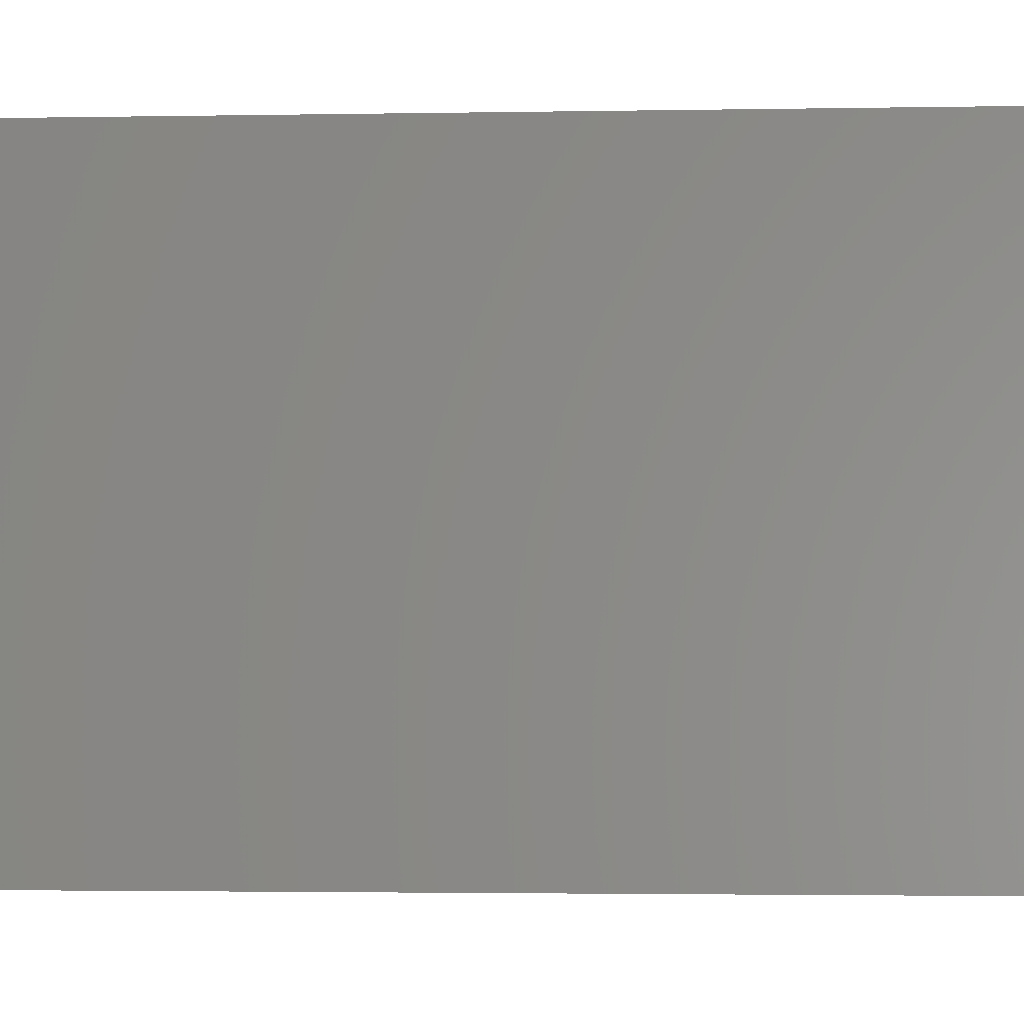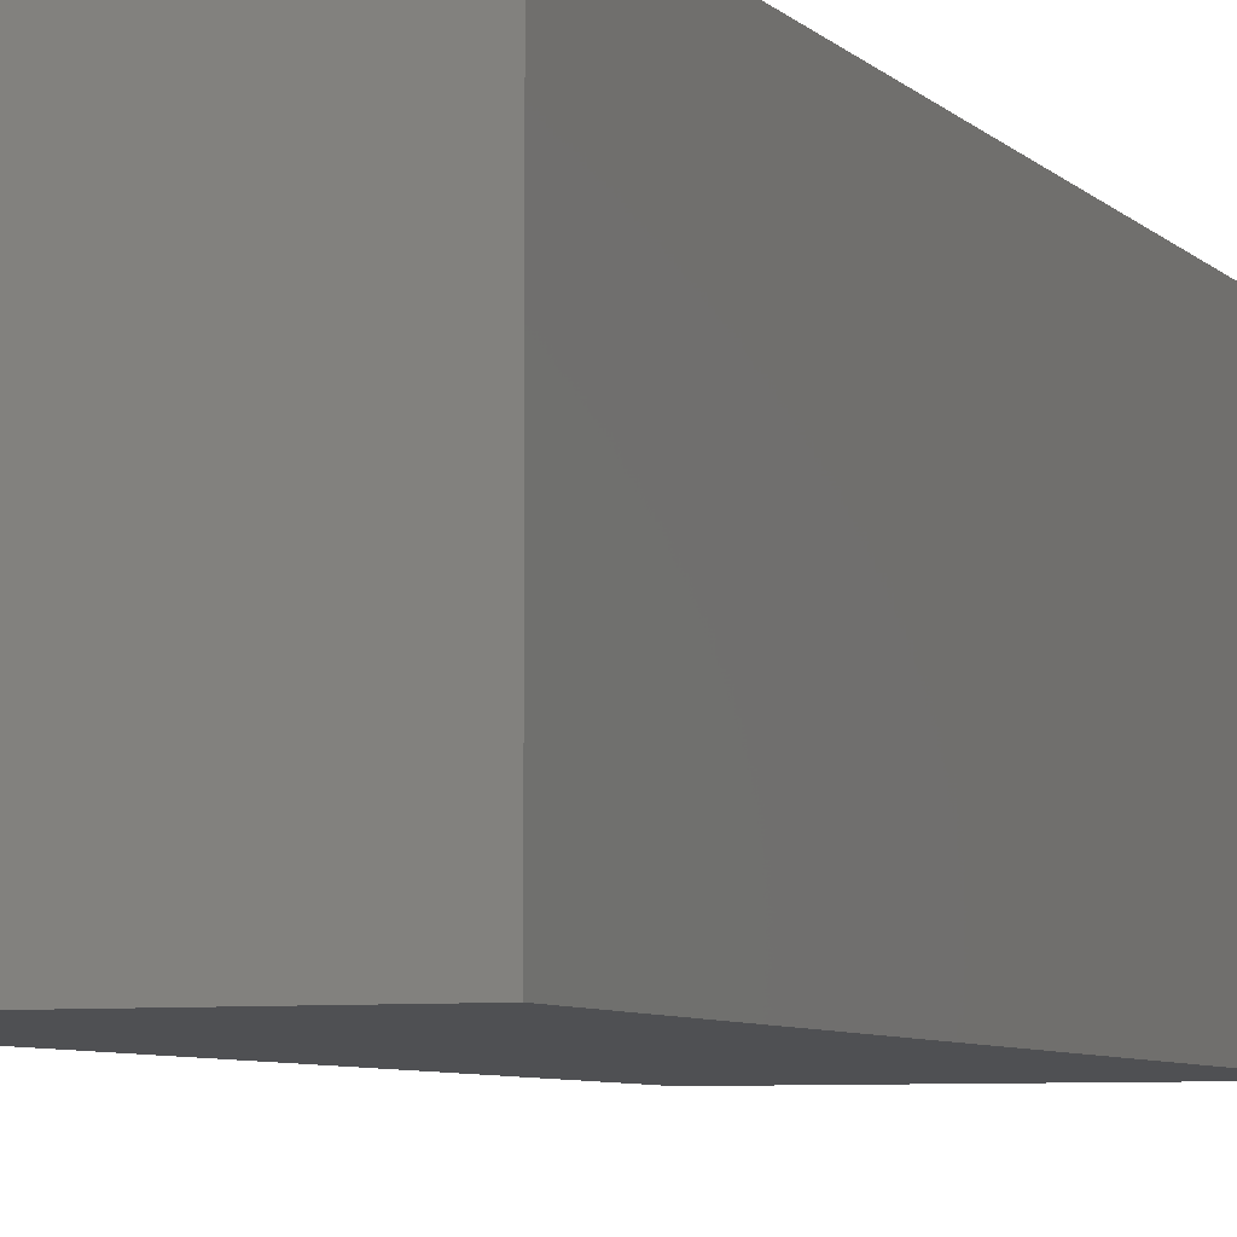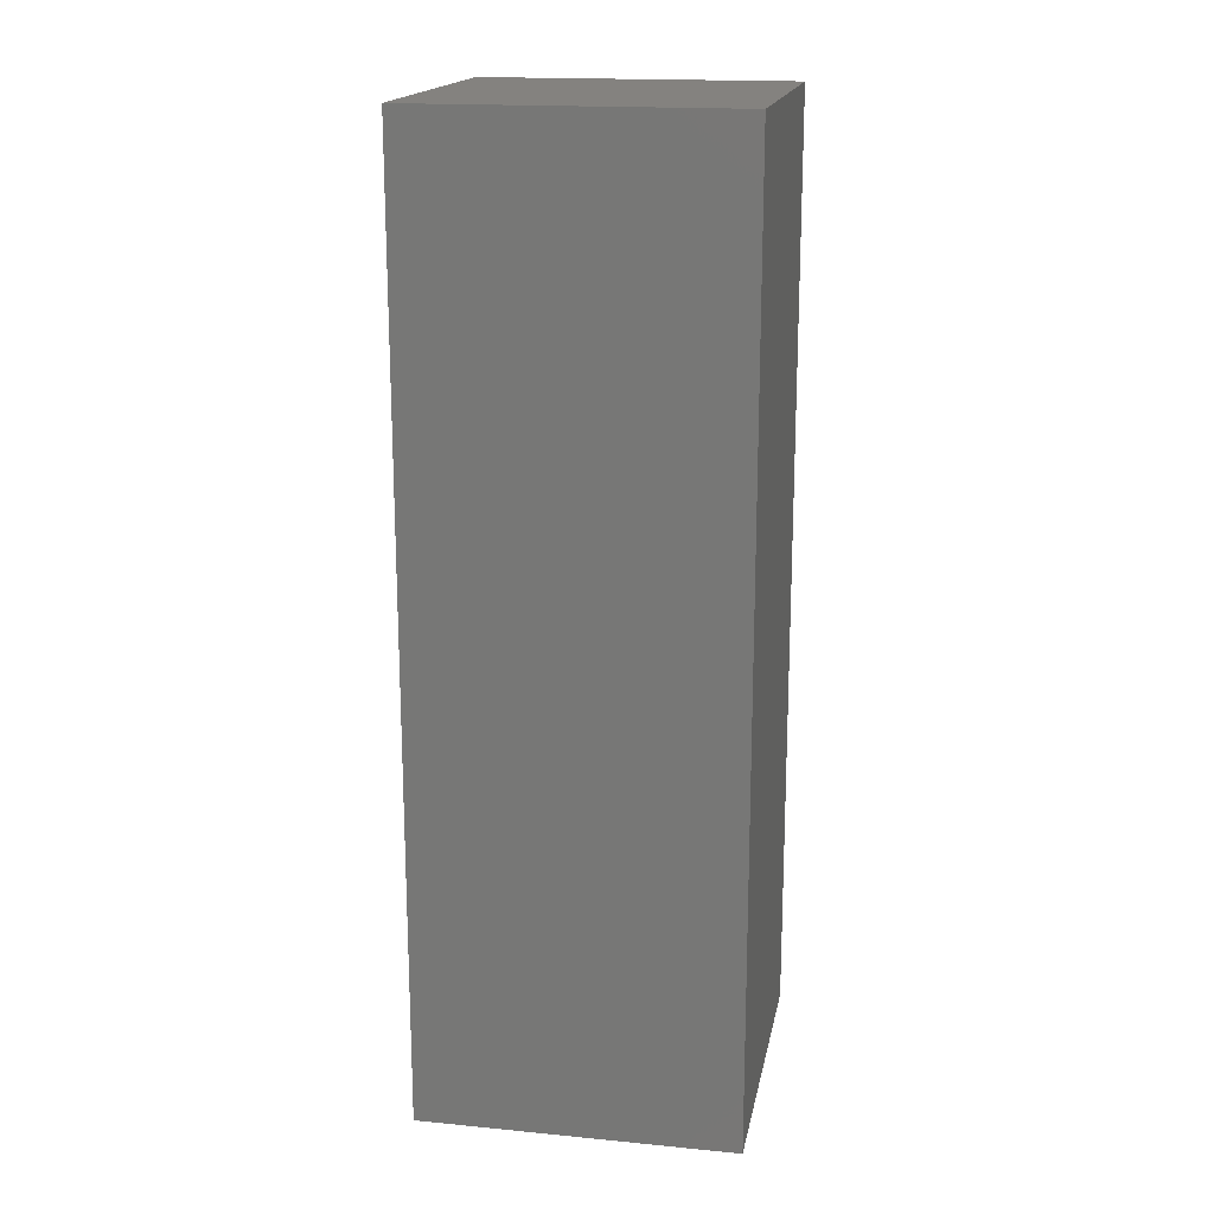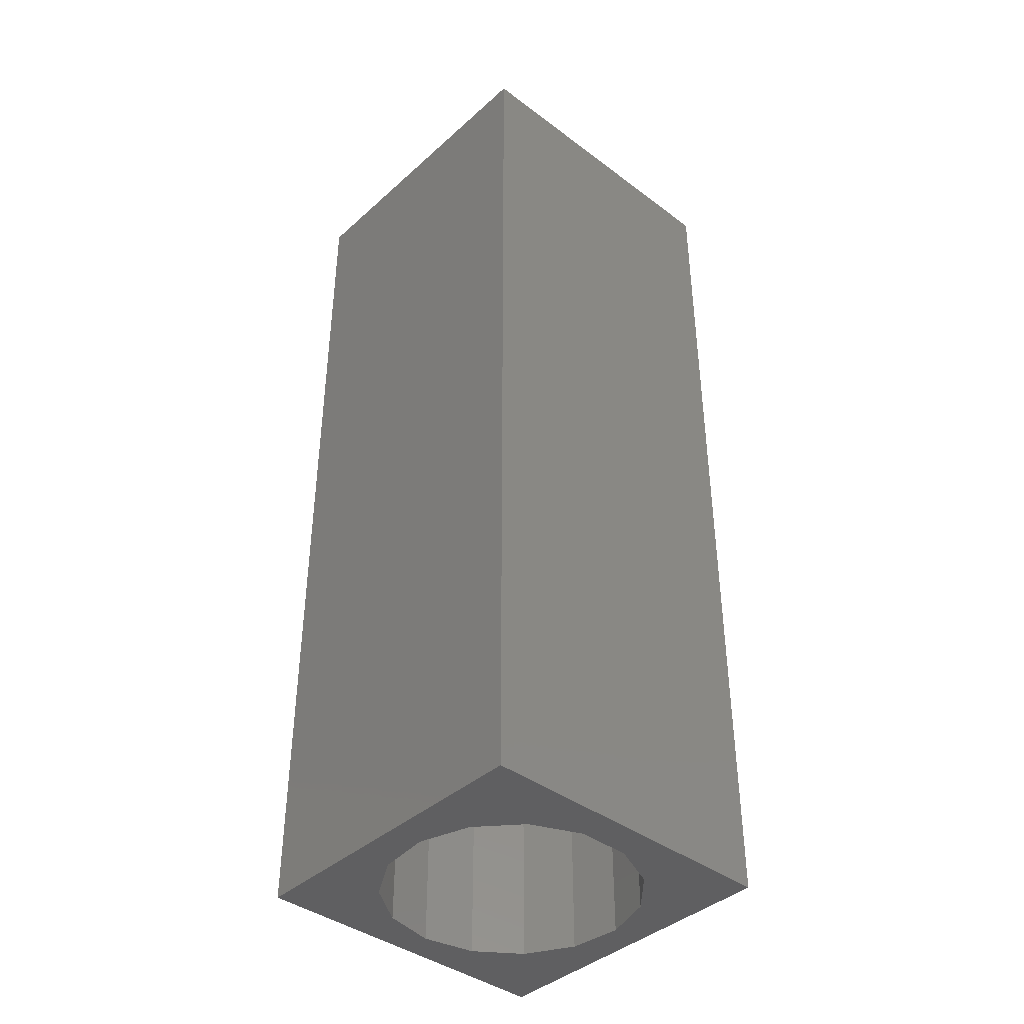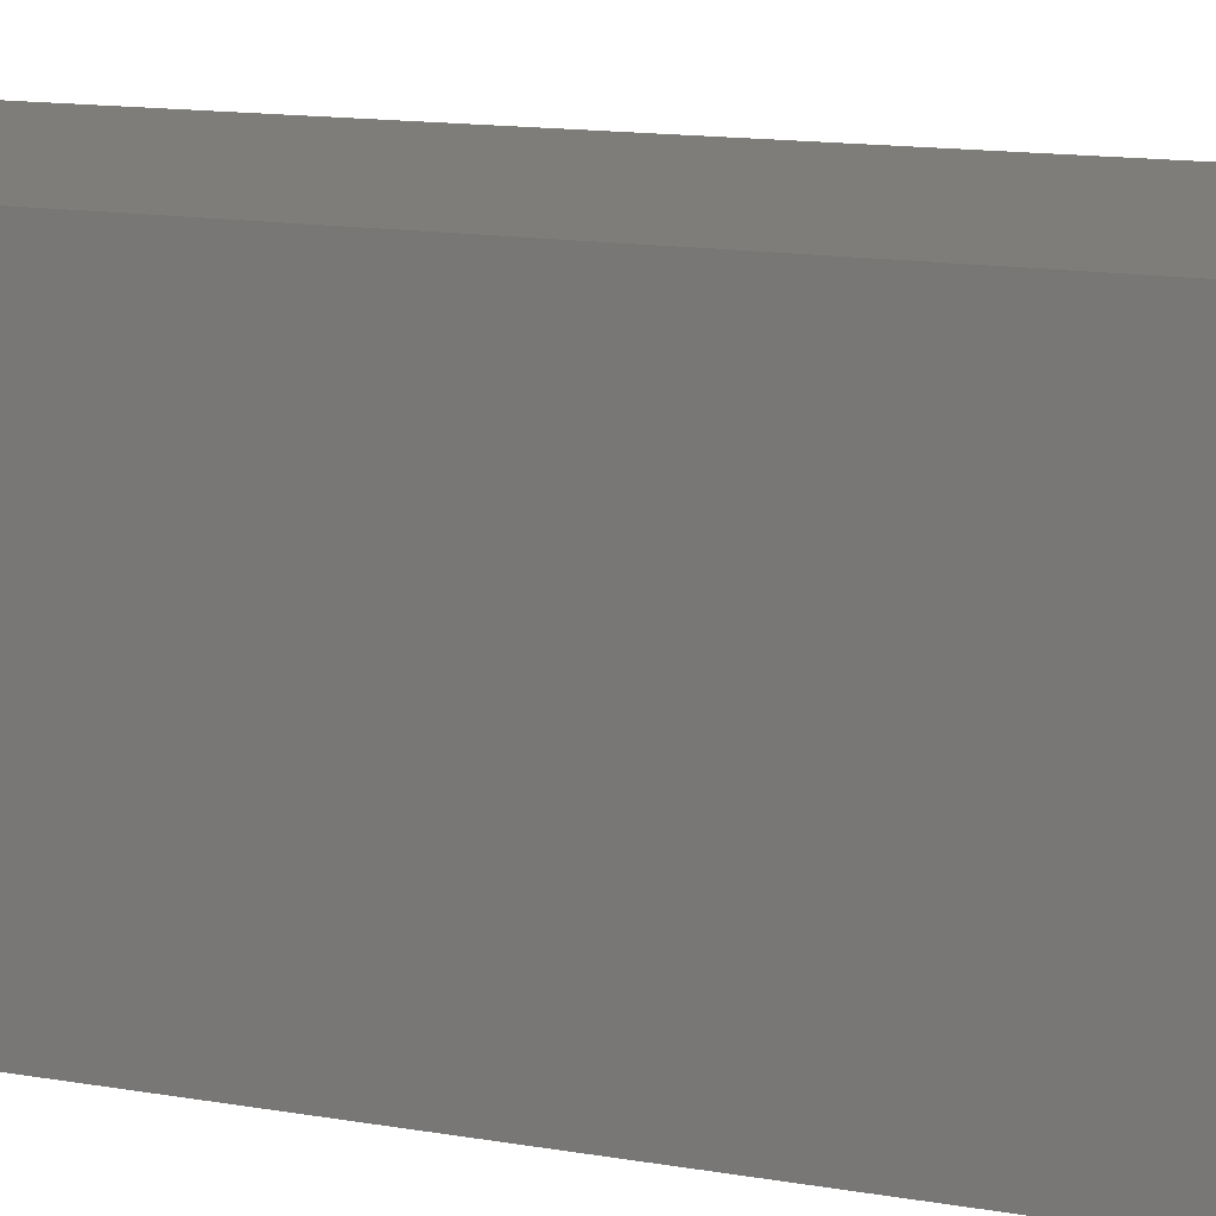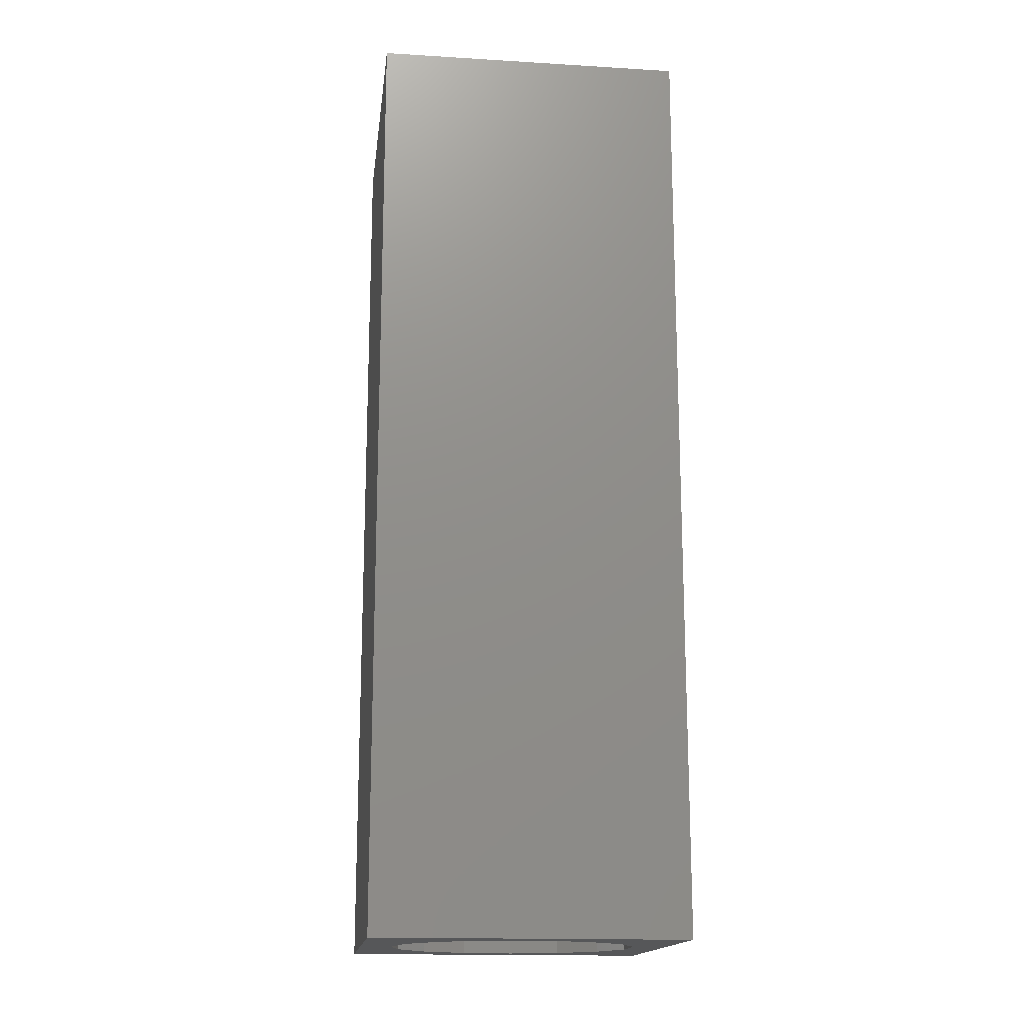
<metadata>
{"format":"stl","ext":"stl","renderer":"f3d","projection":"perspective","resolution":1024,"background":"white","views":[{"elev":-1.5,"azim":-84.0,"up":"+Y"},{"elev":-6.1,"azim":21.4,"up":"+Y"},{"elev":17.7,"azim":100.7,"up":"+Z"},{"elev":-40.4,"azim":-132.5,"up":"+Z"},{"elev":11.0,"azim":-64.2,"up":"+Y"},{"elev":-16.5,"azim":173.0,"up":"+Z"}]}
</metadata>
<code>
# stl→obj: 38 verts, 72 faces
v 5 0 15
v 5 5 0
v 5 5 15
v 5 0 0
v 0 5 15
v 0 0 15
v 4.5 2.5 0
v 4.327 1.687 0
v 3.838 1.014 0
v 3.118 0.5979 0
v 2.291 0.511 0
v 0.5437 2.084 0
v 0 0 0
v 0.5437 2.916 0
v 0.882 1.324 0
v 1.5 0.7679 0
v 4.327 3.313 0
v 3.838 3.986 0
v 3.118 4.402 0
v 2.291 4.489 0
v 0 5 0
v 1.5 4.232 0
v 0.882 3.676 0
v 0.5437 2.084 5.05
v 0.5437 2.916 5.05
v 3.838 3.986 5.05
v 4.327 3.313 5.05
v 4.5 2.5 5.05
v 3.118 4.402 5.05
v 2.291 4.489 5.05
v 3.118 0.5979 5.05
v 3.838 1.014 5.05
v 1.5 4.232 5.05
v 0.882 3.676 5.05
v 4.327 1.687 5.05
v 2.291 0.511 5.05
v 1.5 0.7679 5.05
v 0.882 1.324 5.05
f 1 2 3
f 2 1 4
f 5 1 3
f 1 5 6
f 4 7 2
f 4 8 7
f 4 9 8
f 4 10 9
f 4 11 10
f 12 13 14
f 15 13 12
f 16 13 15
f 11 13 16
f 13 11 4
f 17 2 7
f 18 2 17
f 19 2 18
f 20 2 19
f 20 21 2
f 22 21 20
f 23 21 22
f 14 21 23
f 21 14 13
f 13 5 21
f 5 13 6
f 2 5 3
f 5 2 21
f 13 1 6
f 1 13 4
f 24 14 25
f 14 24 12
f 17 26 18
f 26 17 27
f 7 27 17
f 27 7 28
f 19 26 29
f 26 19 18
f 20 29 30
f 29 20 19
f 9 31 32
f 31 9 10
f 23 33 34
f 33 23 22
f 25 23 34
f 23 25 14
f 9 35 8
f 35 9 32
f 8 28 7
f 28 8 35
f 22 30 33
f 30 22 20
f 10 36 31
f 36 10 11
f 35 27 28
f 32 27 35
f 32 26 27
f 31 26 32
f 31 29 26
f 36 29 31
f 36 30 29
f 37 30 36
f 37 33 30
f 38 33 37
f 38 34 33
f 24 34 38
f 34 24 25
f 16 38 37
f 38 16 15
f 38 12 24
f 12 38 15
f 11 37 36
f 37 11 16

</code>
